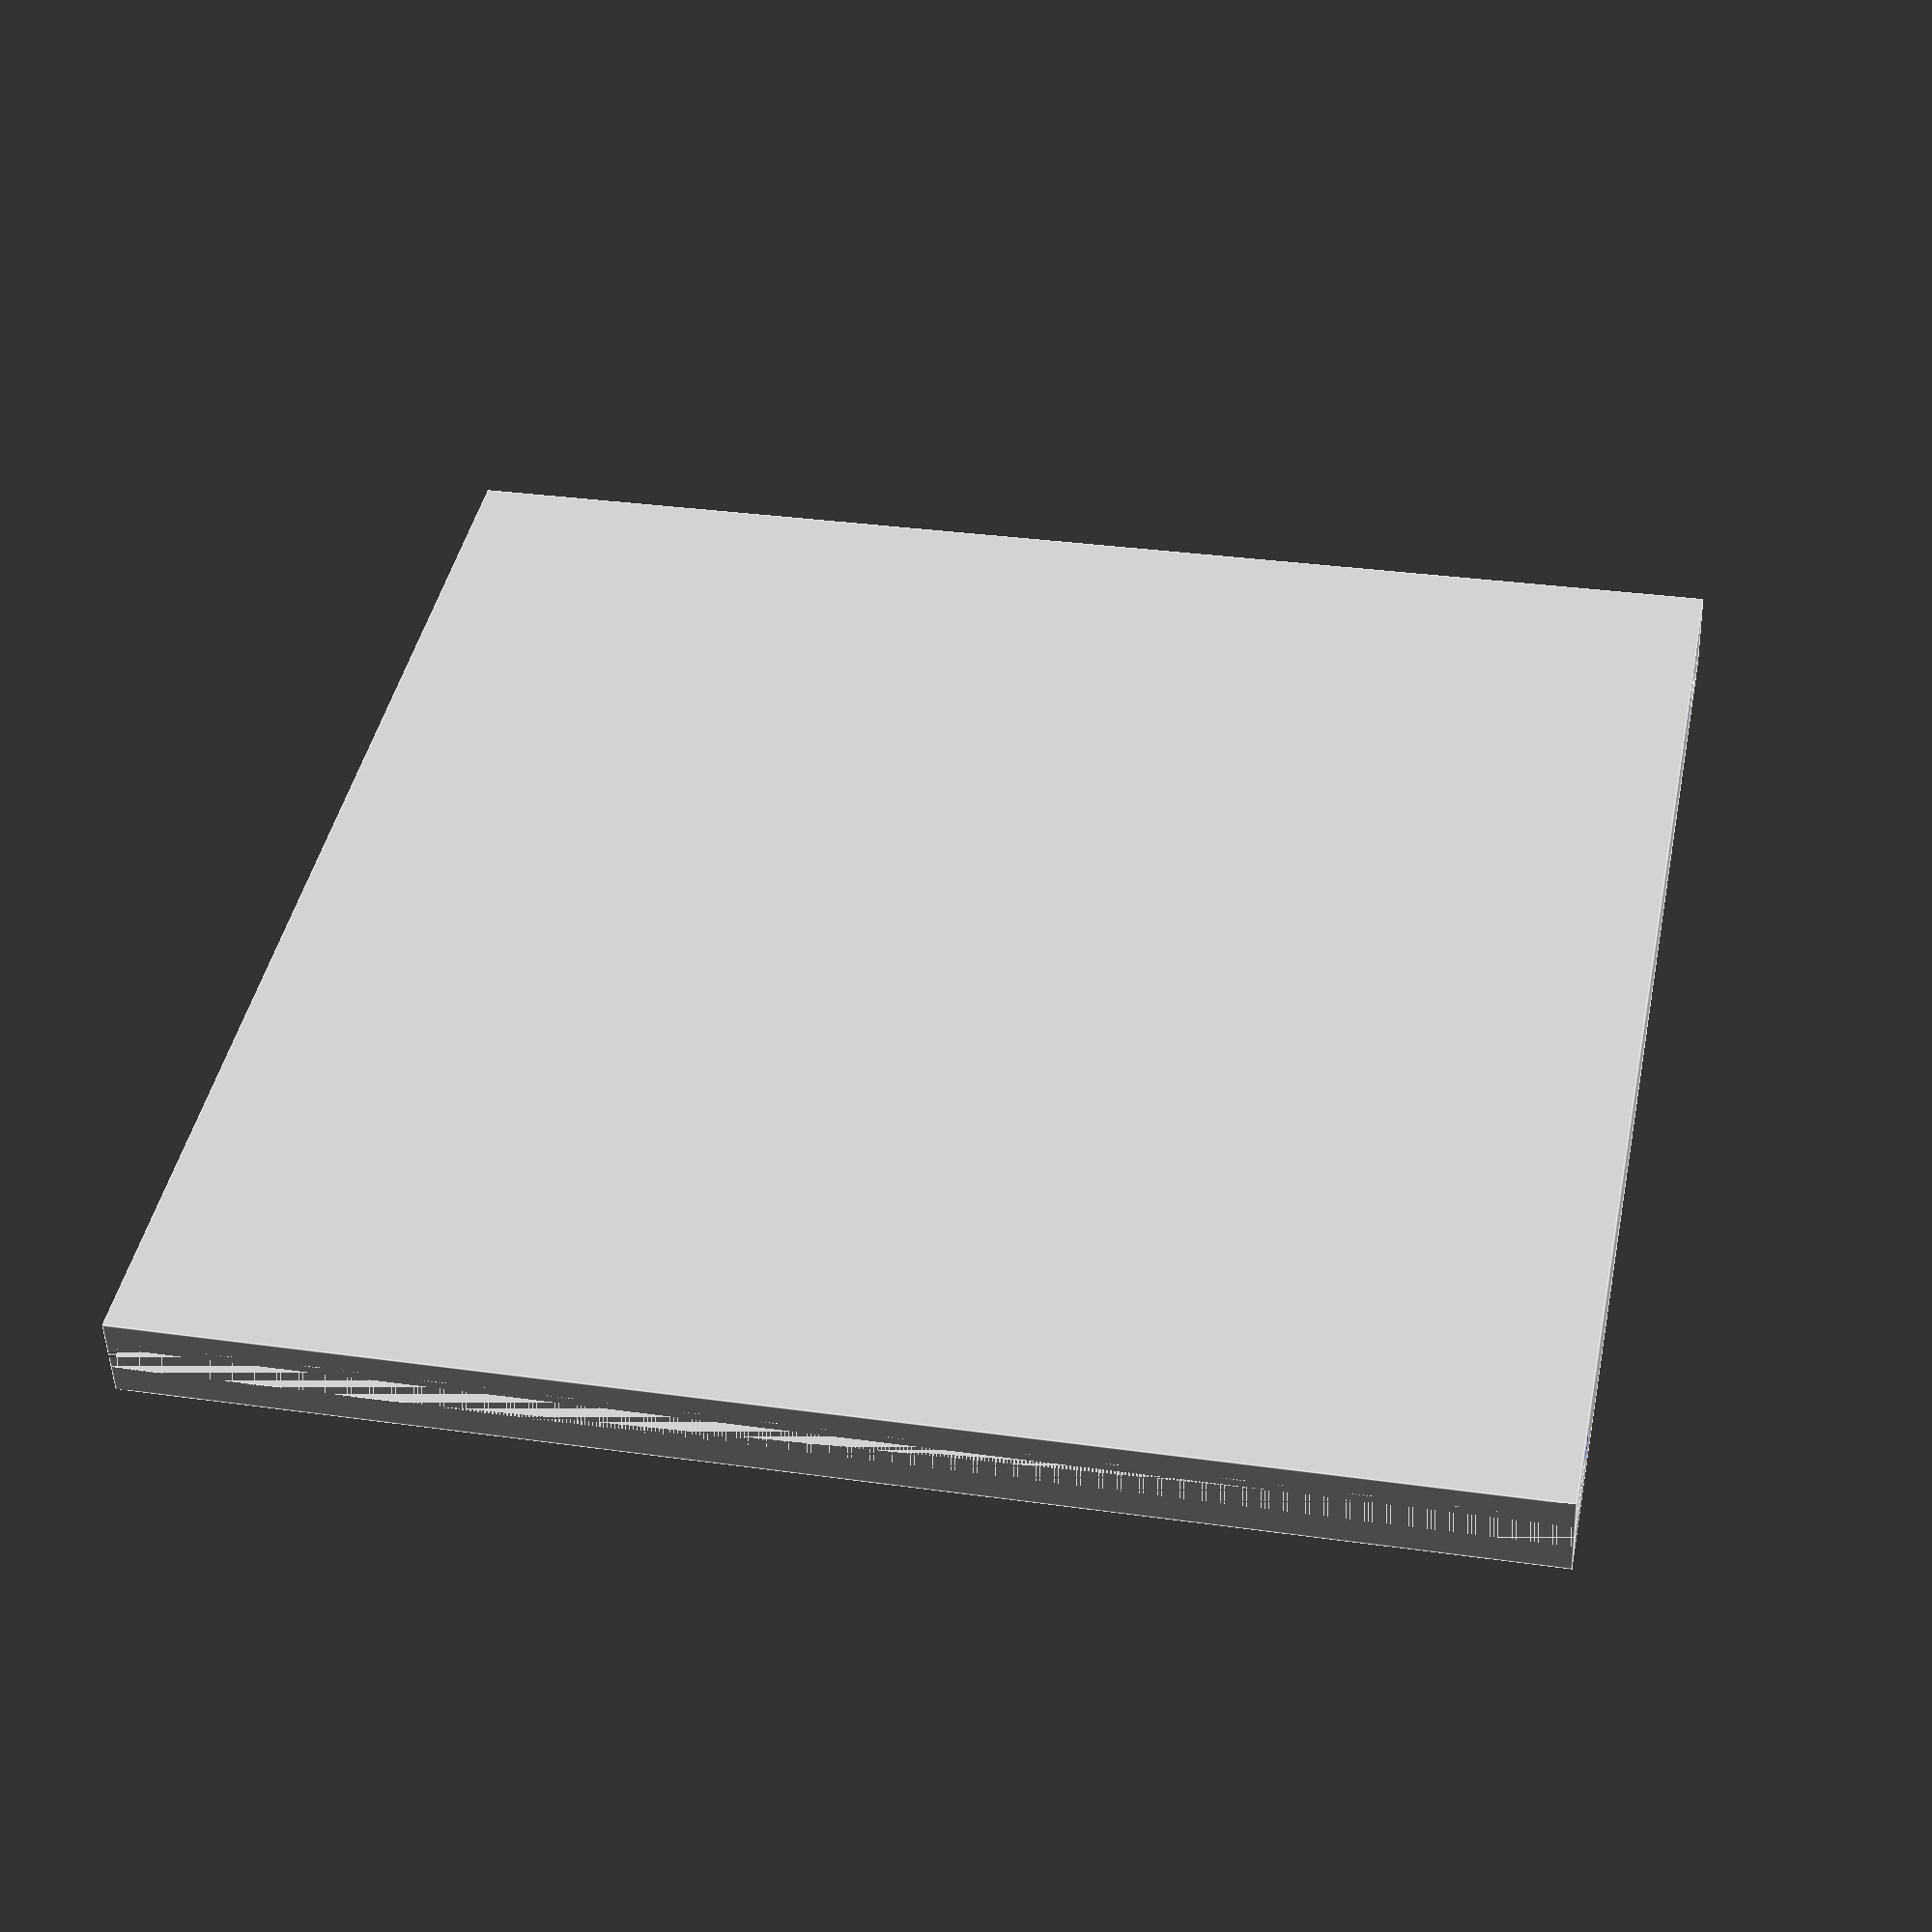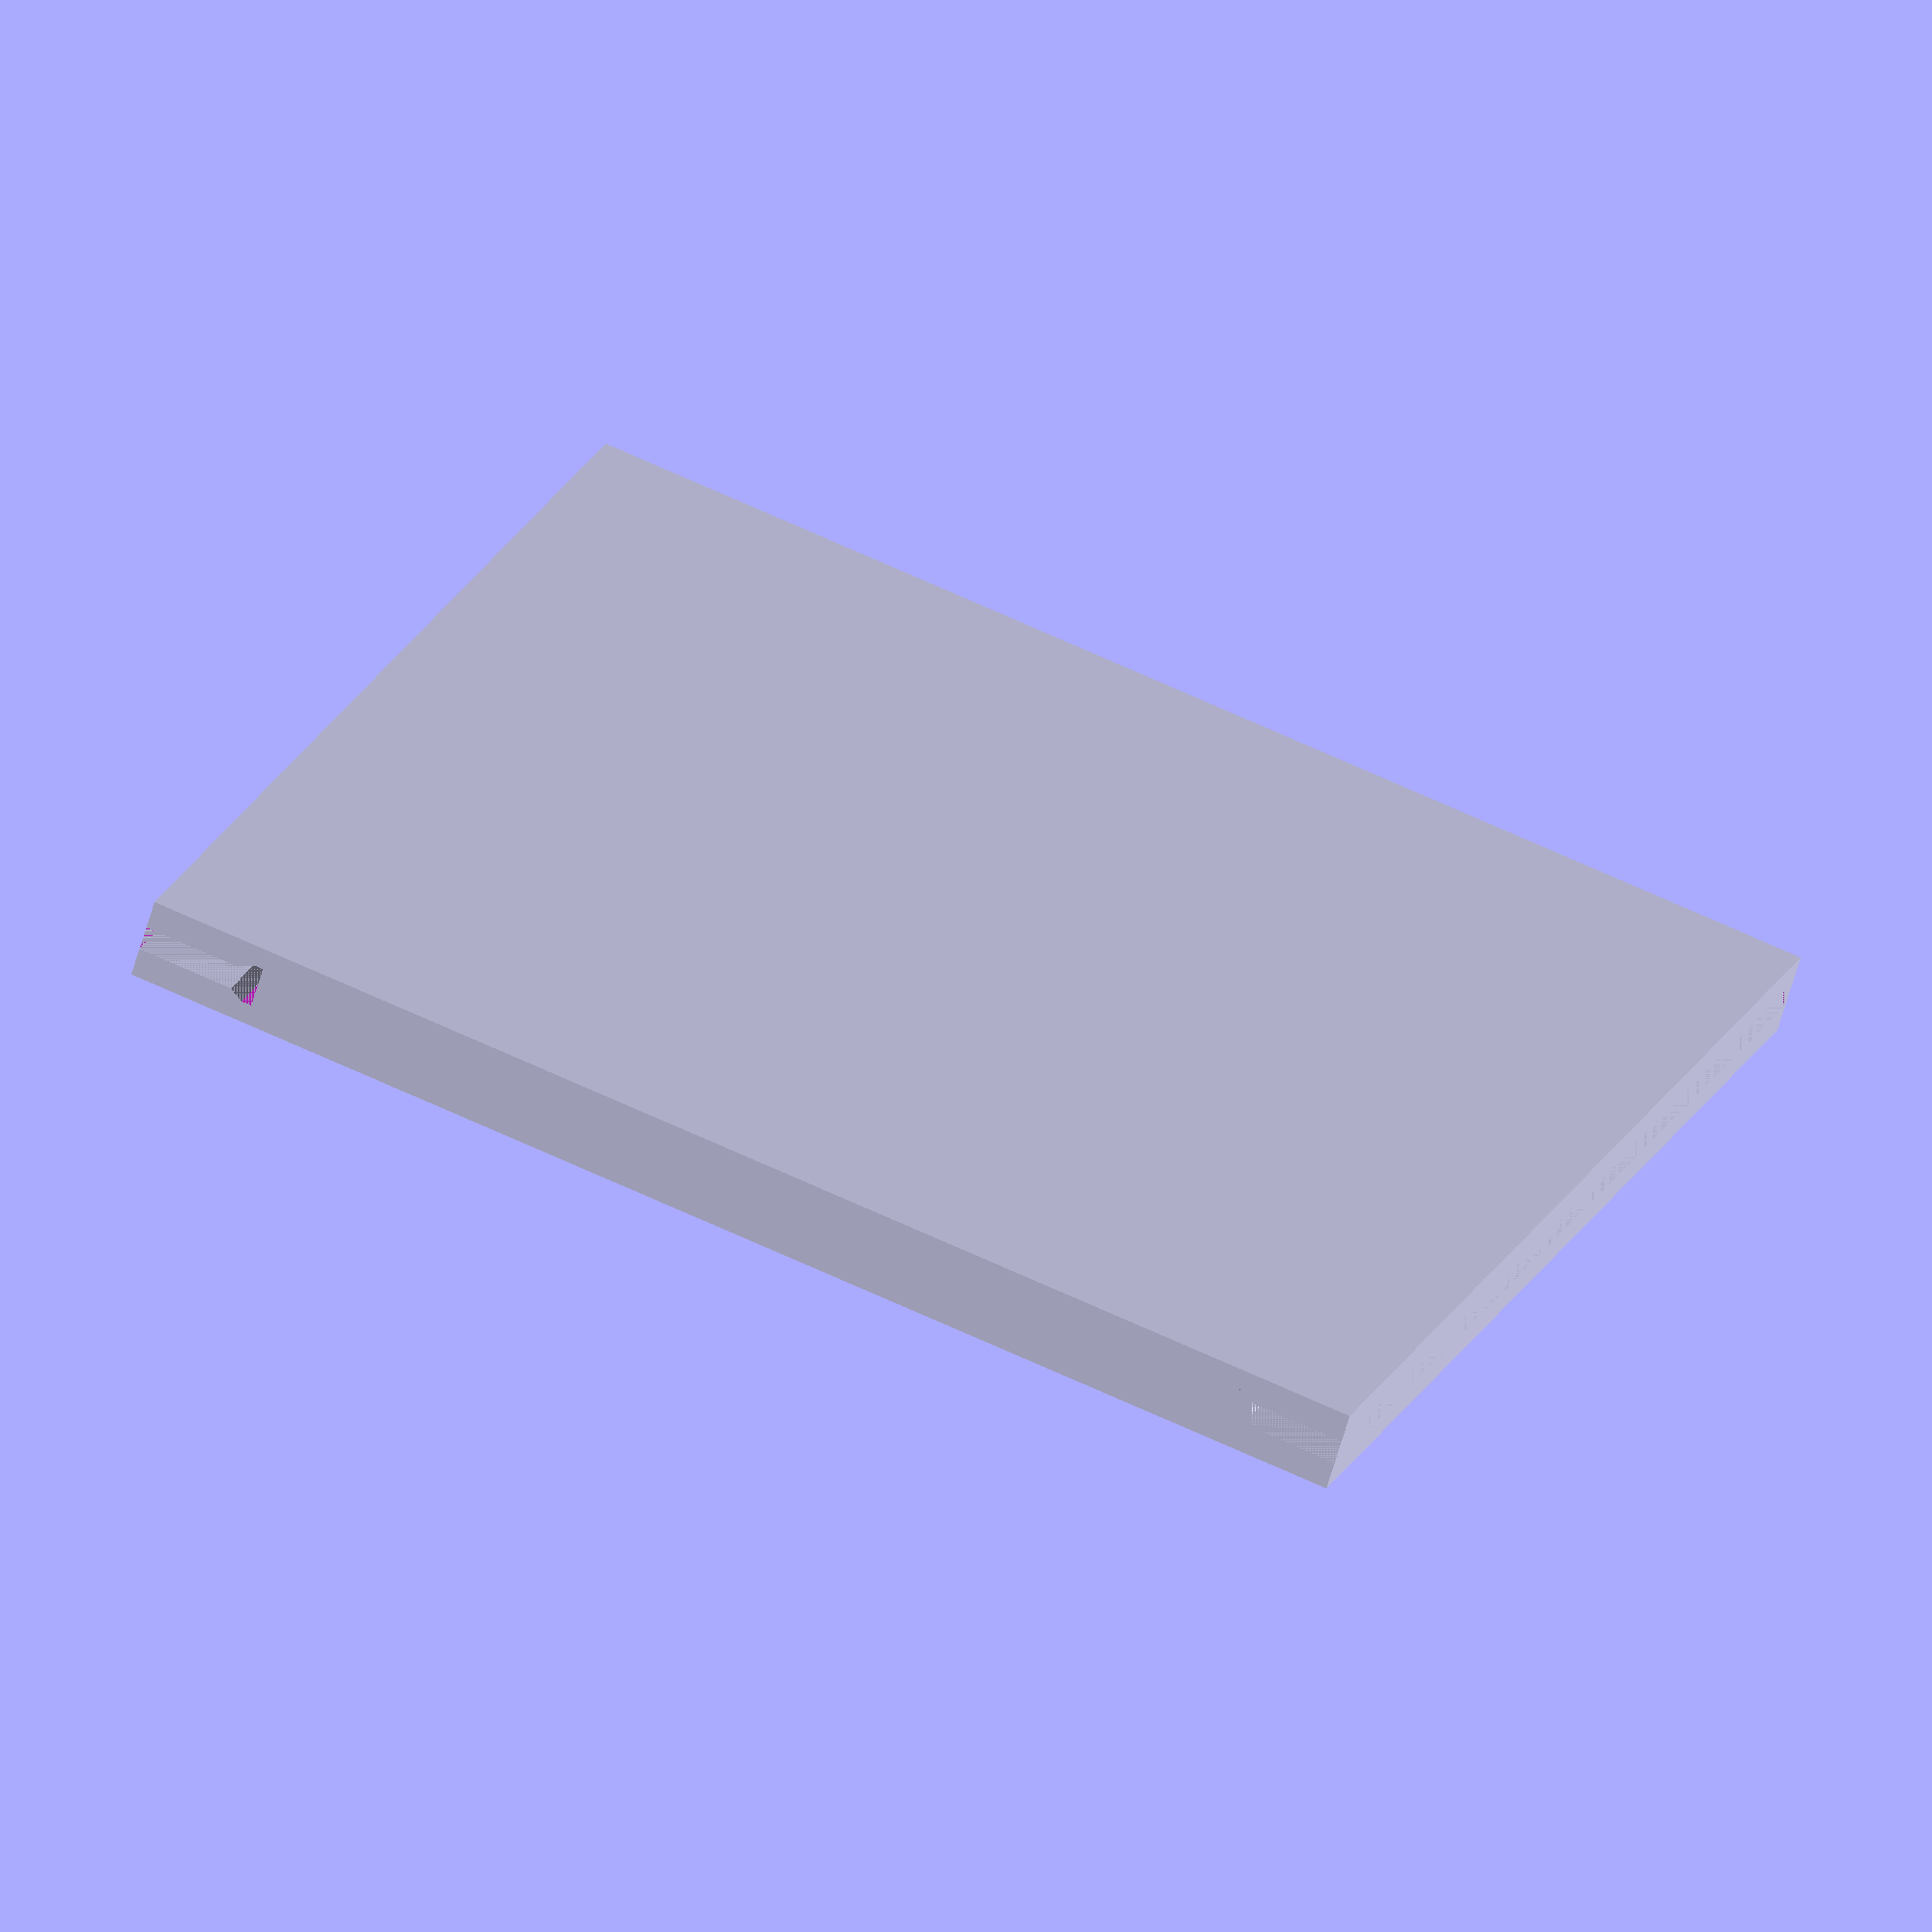
<openscad>
width = 157;
height = 160;
wall_thickness = 10;
wall_depth = 15;
connector_depth = wall_depth*0.8;

difference() {
    cube([wall_thickness,width,height], true);
    translate([0,-(width/2-wall_depth),0]) {
        connector();
    }
    translate([0,(width/2-wall_depth),0]) {
        rotate([0,0,180]) {
            connector();
        }
    }
}

module connector() {
    connector_thickness = wall_thickness * 0.5;
    wall_diff = connector_thickness*0.2;
    translate([-connector_thickness/2,-wall_depth,-height/2]) {
        difference() {
            cube([connector_thickness,wall_depth,height]);
            cube([wall_diff,connector_depth,height]);
            translate([connector_thickness-wall_diff,0,0]){
                cube([wall_diff,connector_depth,height]);
            }
            triangle_rad = 1.15;
            translate([0,connector_depth + triangle_rad/(wall_diff*2.1),0]) {
                triangle(height, triangle_rad);
                translate([connector_thickness,0,0]) {
                    triangle(height, triangle_rad);
                }
            }
        }
    }
}

module triangle(height, triangle_rad) {
    rotate([0,0,90]) {
        cylinder(h=height, r=triangle_rad, $fn=3);
    }
}
</openscad>
<views>
elev=148.6 azim=279.9 roll=78.6 proj=p view=edges
elev=158.9 azim=287.0 roll=160.5 proj=o view=wireframe
</views>
